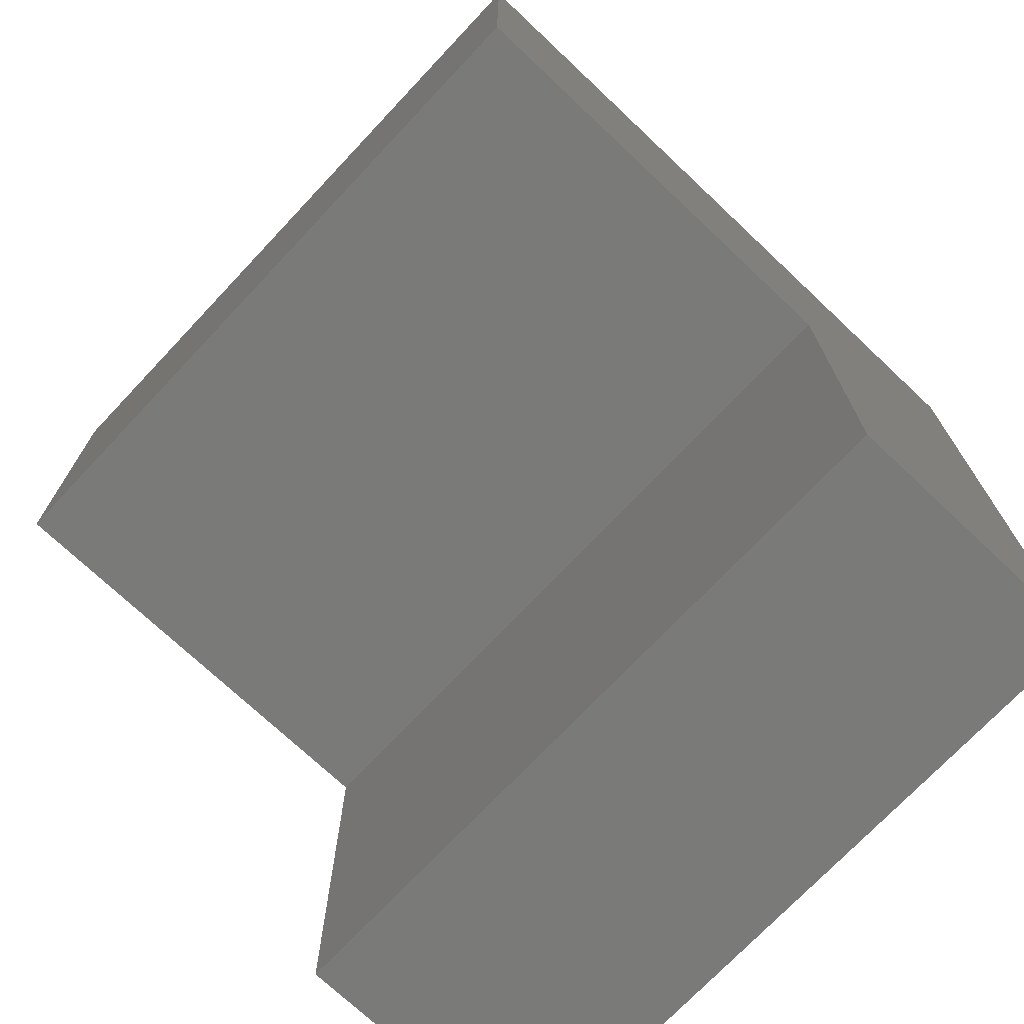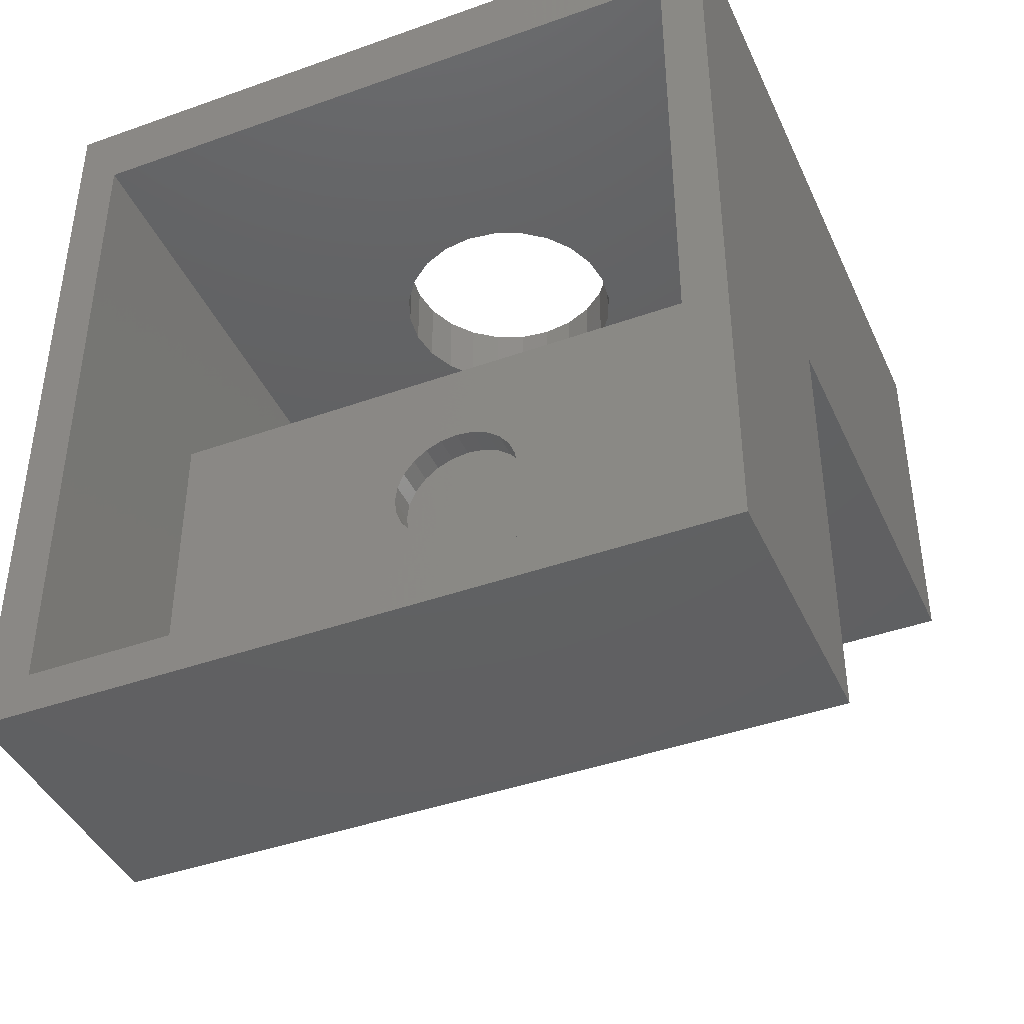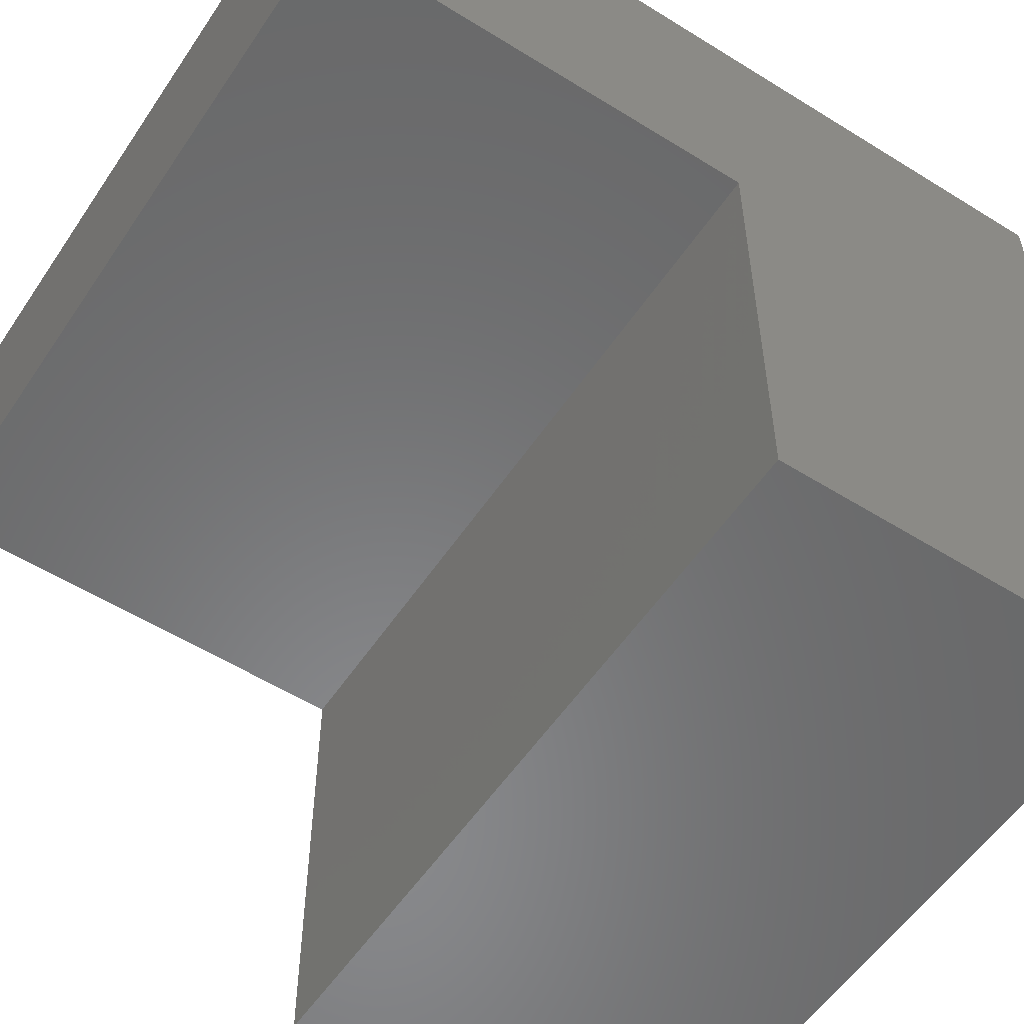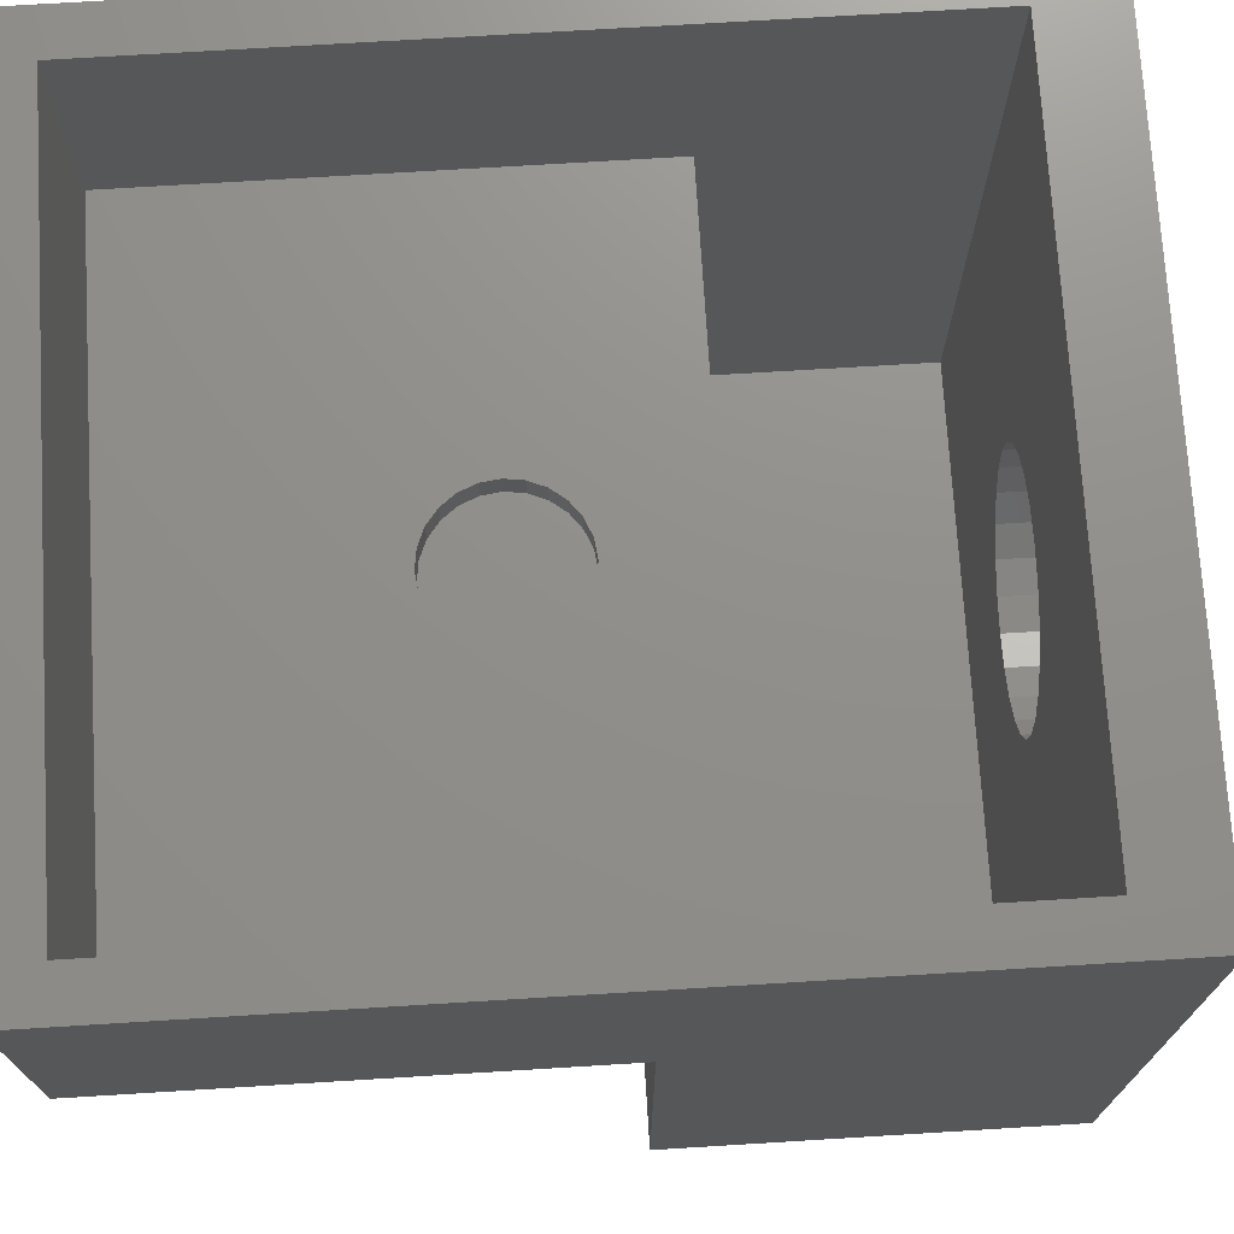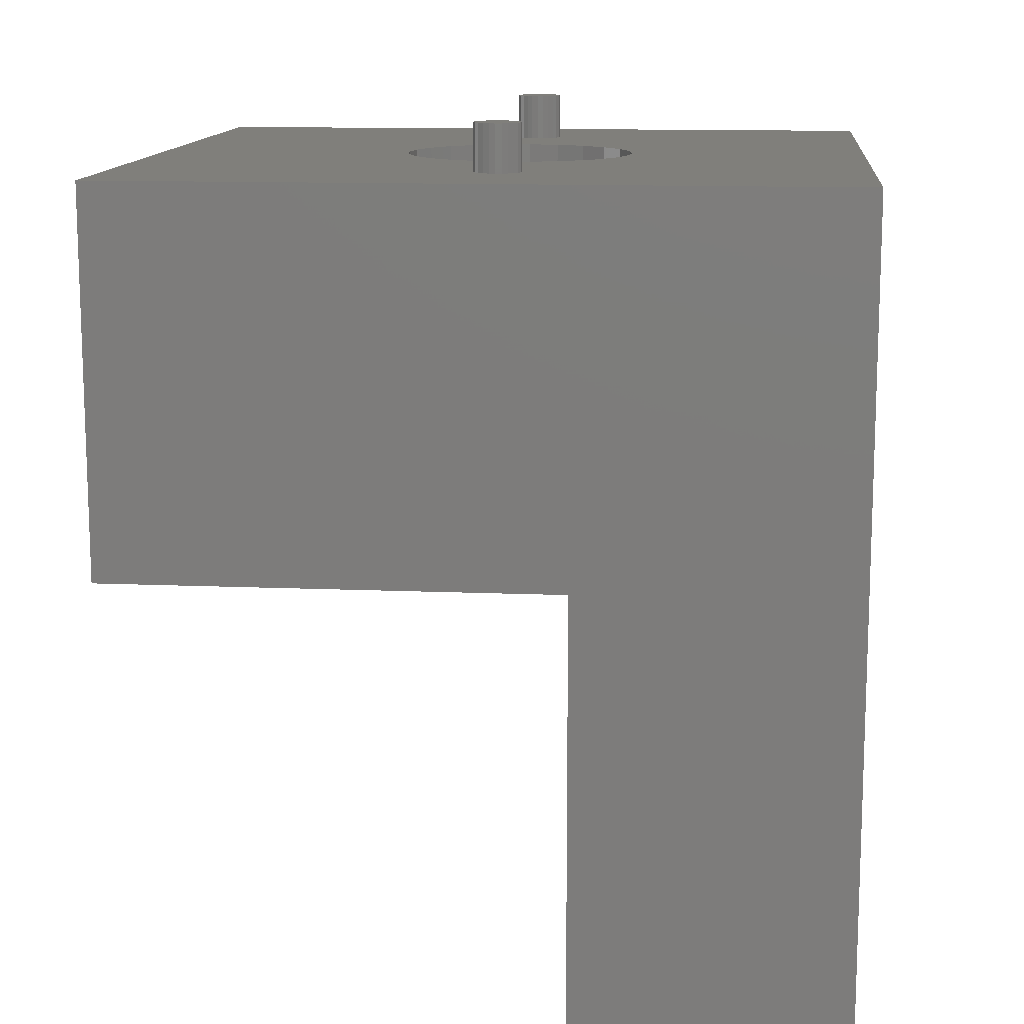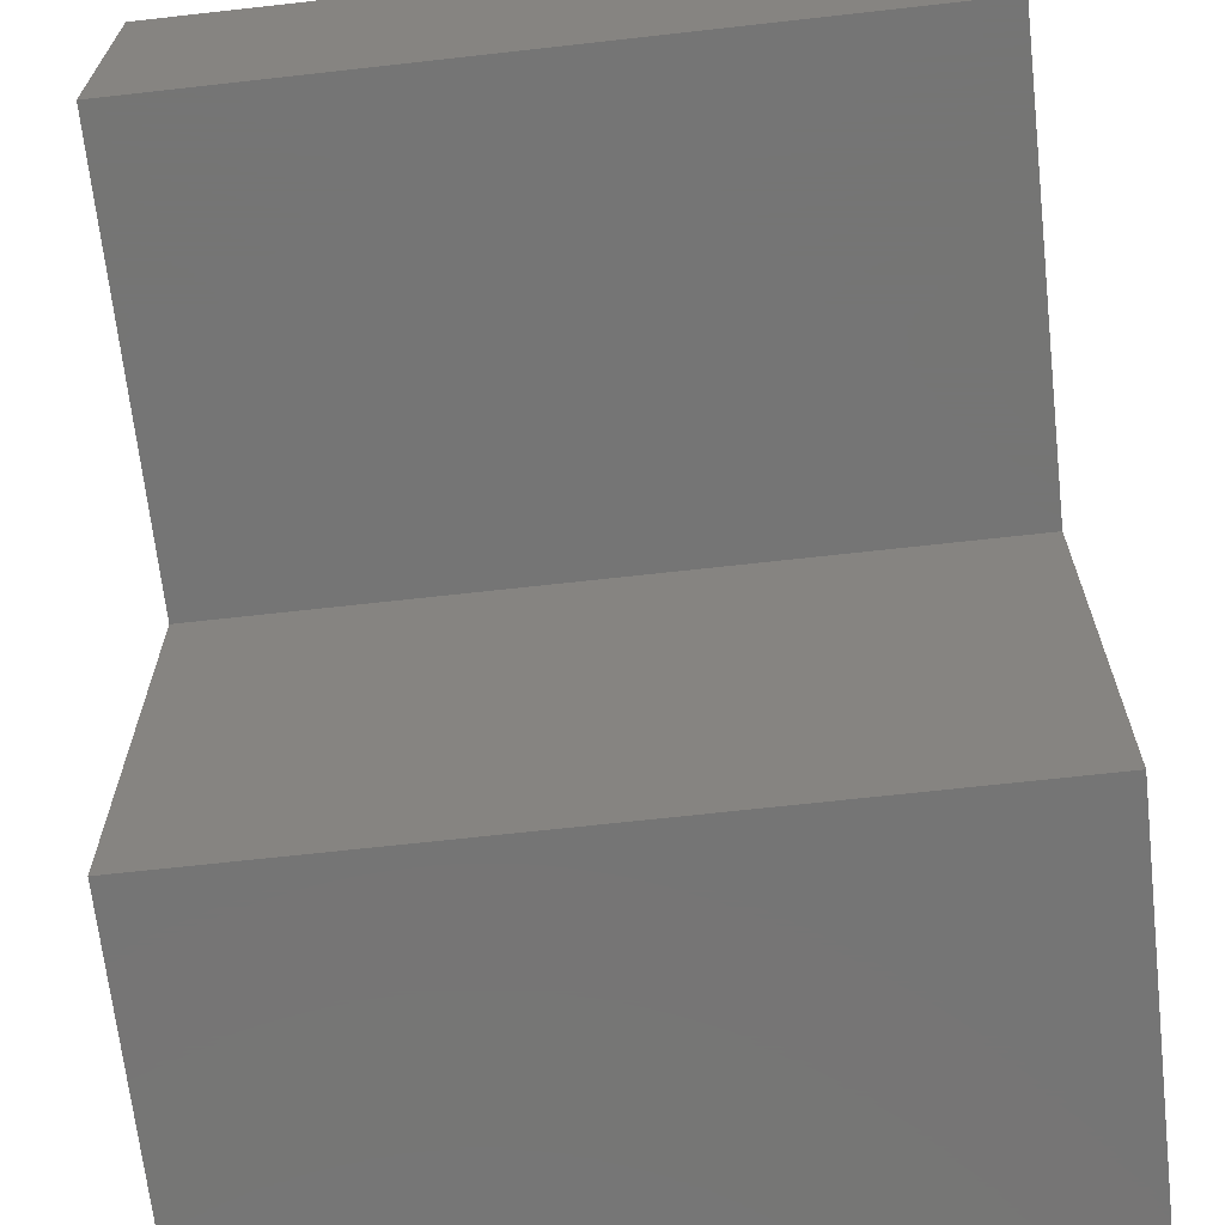
<metadata>
{"format":"stl","ext":"stl","renderer":"f3d","projection":"perspective","resolution":1024,"background":"white","views":[{"elev":-72.8,"azim":-133.3,"up":"+Y"},{"elev":-42.1,"azim":23.2,"up":"+Y"},{"elev":-55.3,"azim":56.7,"up":"+Z"},{"elev":72.9,"azim":86.5,"up":"+Z"},{"elev":12.9,"azim":-84.5,"up":"+Y"},{"elev":-67.6,"azim":6.4,"up":"+Z"}]}
</metadata>
<code>
# stl→obj: 216 verts, 432 faces
v -12.5 80 7
v 12.5 80 7
v 11 81.5 7
v -11 81.5 7
v -11 105.5 7
v 11 105.5 7
v -12.5 108 7
v 12.5 108 7
v 11 97.5 -16.5
v 11 105.5 -16.5
v -11 105.5 -16.5
v -11 97.5 -16.5
v -11 97.5 -0.5
v 11 97.5 -0.5
v 11 81.5 -0.5
v -11 81.5 -0.5
v 2.828 105.5 -8.028
v 2 105.5 -8.664
v 3.464 105.5 -7.2
v 1.035 105.5 -9.064
v -4.441e-16 105.5 -9.2
v -1.035 105.5 -9.064
v -2 105.5 -8.664
v -2.828 105.5 -8.028
v -3.464 105.5 -7.2
v -3.864 105.5 -6.235
v -4 105.5 -5.2
v -3.864 105.5 -4.165
v -3.464 105.5 -3.2
v -2.828 105.5 -2.372
v -2 105.5 -1.736
v -1.035 105.5 -1.336
v -8.882e-16 105.5 -1.2
v 1.035 105.5 -1.336
v 2 105.5 -1.736
v 2.828 105.5 -2.372
v 3.464 105.5 -3.2
v 3.864 105.5 -4.165
v 4 105.5 -5.2
v 3.864 105.5 -6.235
v 0 108 -1.2
v 1.035 108 -1.336
v 2 108 -1.736
v 2.828 108 -2.372
v 3.464 108 -3.2
v 3.864 108 -4.165
v 4 108 -5.2
v 3.864 108 -6.235
v 3.464 108 -7.2
v 2.828 108 -8.028
v 2 108 -8.664
v 1.035 108 -9.064
v 8.882e-16 108 -9.2
v -1.035 108 -9.064
v -2 108 -8.664
v -2.828 108 -8.028
v -3.464 108 -7.2
v -3.864 108 -6.235
v -4 108 -5.2
v -3.864 108 -4.165
v -3.464 108 -3.2
v -2.828 108 -2.372
v -2 108 -1.736
v -1.035 108 -1.336
v 2.023 93.17 -0.5
v 1.652 93.65 -0.5
v 1.169 94.02 -0.5
v 0.6066 94.25 -0.5
v 2.256 92.6 -0.5
v 2.335 92 -0.5
v 2.256 91.4 -0.5
v 2.023 90.83 -0.5
v 1.652 90.35 -0.5
v 1.169 89.98 -0.5
v 0.6066 89.75 -0.5
v 0.003 89.67 -0.5
v -0.6006 89.75 -0.5
v -1.163 89.98 -0.5
v 0.003 94.33 -0.5
v -0.6006 94.25 -0.5
v -1.163 94.02 -0.5
v -1.646 93.65 -0.5
v -2.017 93.17 -0.5
v -2.25 92.6 -0.5
v -2.329 92 -0.5
v -2.25 91.4 -0.5
v -2.017 90.83 -0.5
v -1.646 90.35 -0.5
v 1.652 93.65 -1.5
v 1.169 94.02 -1.5
v 0.6066 94.25 -1.5
v 0.003 94.33 -1.5
v 2.023 93.17 -1.5
v 2.256 92.6 -1.5
v 2.335 92 -1.5
v 2.256 91.4 -1.5
v 2.023 90.83 -1.5
v 1.652 90.35 -1.5
v 1.169 89.98 -1.5
v 0.6066 89.75 -1.5
v 0.003 89.67 -1.5
v -0.6006 94.25 -1.5
v -0.6006 89.75 -1.5
v -1.163 94.02 -1.5
v -1.646 93.65 -1.5
v -1.163 89.98 -1.5
v -1.646 90.35 -1.5
v -2.017 93.17 -1.5
v -2.017 90.83 -1.5
v -2.25 92.6 -1.5
v -2.329 92 -1.5
v -2.25 91.4 -1.5
v -8.207 108 -4.427
v -7.2 108 -5.2
v 7.2 108 -5.2
v 7.227 108 -5.407
v 7.307 108 -5.6
v 7.434 108 -5.766
v -7.227 108 -5.407
v -7.307 108 -5.6
v -7.434 108 -5.766
v 7.227 108 -4.993
v 7.307 108 -4.8
v 7.434 108 -4.634
v -7.227 108 -4.993
v -7.307 108 -4.8
v -7.434 108 -4.634
v 7.6 108 -5.893
v 7.6 108 -4.507
v -7.6 108 -5.893
v -7.6 108 -4.507
v -7.793 108 -5.973
v -7.793 108 -4.427
v 7.793 108 -5.973
v 7.793 108 -4.427
v -8.4 108 -4.507
v -8 108 -6
v 8 108 -6
v 8 108 -4.4
v -8 108 -4.4
v -8.566 108 -4.634
v -8.693 108 -4.8
v -8.773 108 -4.993
v -12.5 108 -18
v -8.207 108 -5.973
v 8.207 108 -5.973
v 8.207 108 -4.427
v 8.4 108 -4.507
v 8.566 108 -4.634
v 8.693 108 -4.8
v 8.773 108 -4.993
v 12.5 108 -18
v 8.8 108 -5.2
v 8.773 108 -5.407
v 8.693 108 -5.6
v 8.566 108 -5.766
v 8.4 108 -5.893
v -8.8 108 -5.2
v -8.773 108 -5.407
v -8.693 108 -5.6
v -8.566 108 -5.766
v -8.4 108 -5.893
v 8.693 109.6 -5.6
v 8.8 109.6 -5.2
v 8.773 109.6 -5.407
v 8.773 109.6 -4.993
v 8.693 109.6 -4.8
v 8.566 109.6 -4.634
v 8.4 109.6 -4.507
v 8.207 109.6 -4.427
v 8 109.6 -4.4
v 7.793 109.6 -4.427
v 7.6 109.6 -4.507
v 7.434 109.6 -4.634
v 7.307 109.6 -4.8
v 8.566 109.6 -5.766
v 8.4 109.6 -5.893
v 8.207 109.6 -5.973
v 8 109.6 -6
v 7.793 109.6 -5.973
v 7.6 109.6 -5.893
v 7.434 109.6 -5.766
v 7.307 109.6 -5.6
v 7.227 109.6 -5.407
v 7.2 109.6 -5.2
v 7.227 109.6 -4.993
v -8.773 109.6 -5.407
v -8.8 109.6 -5.2
v -8.773 109.6 -4.993
v -8.693 109.6 -5.6
v -8.566 109.6 -5.766
v -8.4 109.6 -5.893
v -8.207 109.6 -5.973
v -8 109.6 -6
v -7.793 109.6 -5.973
v -7.6 109.6 -5.893
v -7.434 109.6 -5.766
v -7.307 109.6 -5.6
v -7.227 109.6 -5.407
v -7.2 109.6 -5.2
v -7.227 109.6 -4.993
v -7.307 109.6 -4.8
v -7.434 109.6 -4.634
v -8.693 109.6 -4.8
v -8.566 109.6 -4.634
v -8.4 109.6 -4.507
v -7.6 109.6 -4.507
v -7.793 109.6 -4.427
v -8.207 109.6 -4.427
v -8 109.6 -4.4
v 12.5 80 -2.5
v -12.5 80 -2.5
v -12.5 95 -18
v 12.5 95 -18
v 12.5 95 -2.5
v -12.5 95 -2.5
f 1 2 3
f 1 3 4
f 1 4 5
f 2 6 3
f 1 5 7
f 5 8 7
f 5 6 8
f 2 8 6
f 9 10 11
f 12 9 11
f 12 13 14
f 9 12 14
f 15 16 4
f 15 4 3
f 12 11 13
f 16 13 4
f 4 13 5
f 13 11 5
f 9 14 10
f 14 6 10
f 3 6 14
f 15 3 14
f 10 17 18
f 11 10 18
f 10 19 17
f 10 6 19
f 11 18 20
f 11 20 21
f 11 21 22
f 11 22 23
f 11 23 24
f 11 24 25
f 11 25 5
f 25 26 5
f 26 27 5
f 27 28 5
f 28 29 5
f 29 30 5
f 30 31 5
f 31 6 5
f 31 32 6
f 32 33 6
f 34 6 33
f 35 6 34
f 36 6 35
f 37 6 36
f 38 6 37
f 39 6 38
f 40 6 39
f 19 6 40
f 34 41 42
f 34 33 41
f 35 42 43
f 35 34 42
f 36 43 44
f 36 35 43
f 37 44 45
f 37 36 44
f 38 45 46
f 38 37 45
f 39 46 47
f 39 38 46
f 40 47 48
f 40 39 47
f 19 48 49
f 19 40 48
f 17 49 50
f 17 19 49
f 18 50 51
f 18 17 50
f 20 51 52
f 20 18 51
f 21 52 53
f 21 20 52
f 22 53 54
f 21 53 22
f 23 54 55
f 22 54 23
f 24 55 56
f 23 55 24
f 25 56 57
f 24 56 25
f 26 57 58
f 25 57 26
f 27 58 59
f 26 58 27
f 28 59 60
f 27 59 28
f 29 60 61
f 28 60 29
f 30 61 62
f 29 61 30
f 31 62 63
f 30 62 31
f 32 63 64
f 31 63 32
f 33 64 41
f 32 64 33
f 15 14 65
f 65 14 66
f 66 14 67
f 67 14 68
f 68 14 13
f 15 65 69
f 15 69 70
f 15 70 71
f 15 71 72
f 15 72 73
f 15 73 74
f 16 15 74
f 16 74 75
f 16 75 76
f 16 76 77
f 16 77 78
f 16 78 13
f 68 13 79
f 80 79 13
f 81 80 13
f 82 81 13
f 83 82 13
f 84 83 13
f 85 84 13
f 86 85 13
f 87 86 13
f 78 88 13
f 88 87 13
f 89 90 91
f 89 91 92
f 93 89 92
f 94 93 92
f 95 94 92
f 96 95 92
f 97 96 92
f 98 97 92
f 99 98 92
f 100 99 92
f 101 100 92
f 101 92 102
f 101 102 103
f 103 102 104
f 103 104 105
f 103 105 106
f 106 105 107
f 107 105 108
f 107 108 109
f 109 108 110
f 109 110 111
f 109 111 112
f 95 70 94
f 70 69 94
f 94 69 93
f 69 65 93
f 93 65 89
f 65 66 89
f 89 66 90
f 66 67 90
f 90 67 91
f 67 68 91
f 91 68 92
f 68 79 92
f 102 92 79
f 102 79 80
f 104 102 80
f 104 80 81
f 105 104 81
f 105 81 82
f 108 105 82
f 108 82 83
f 110 108 83
f 110 83 84
f 111 110 84
f 111 84 85
f 112 111 85
f 112 85 86
f 109 112 86
f 109 86 87
f 107 109 87
f 107 87 88
f 106 107 88
f 106 88 78
f 103 106 78
f 103 78 77
f 101 103 77
f 101 77 76
f 101 76 100
f 76 75 100
f 100 75 99
f 75 74 99
f 99 74 98
f 74 73 98
f 98 73 97
f 73 72 97
f 97 72 96
f 72 71 96
f 96 71 95
f 71 70 95
f 113 7 8
f 58 114 59
f 48 47 115
f 47 46 115
f 59 114 60
f 115 46 45
f 114 61 60
f 57 114 58
f 49 48 115
f 56 114 57
f 50 49 115
f 115 45 44
f 114 62 61
f 50 115 116
f 50 116 117
f 50 117 118
f 56 119 114
f 56 120 119
f 56 121 120
f 115 44 122
f 122 44 123
f 123 44 124
f 114 125 62
f 125 126 62
f 126 127 62
f 50 118 128
f 51 50 128
f 124 44 129
f 129 44 43
f 56 130 121
f 55 130 56
f 127 131 62
f 131 63 62
f 55 132 130
f 131 133 63
f 51 128 134
f 129 43 135
f 136 7 113
f 55 137 132
f 51 134 138
f 135 43 139
f 133 140 63
f 141 7 136
f 142 7 141
f 143 7 142
f 144 7 143
f 55 145 137
f 51 138 146
f 147 139 43
f 113 63 140
f 113 8 63
f 63 8 64
f 64 8 41
f 42 41 8
f 43 42 8
f 147 43 8
f 148 147 8
f 149 148 8
f 150 149 8
f 151 150 8
f 152 151 8
f 152 153 151
f 152 154 153
f 152 155 154
f 152 156 155
f 152 157 156
f 152 144 157
f 144 143 158
f 144 158 159
f 144 159 160
f 144 160 161
f 144 161 162
f 144 162 145
f 144 145 55
f 144 55 54
f 144 54 53
f 144 53 52
f 144 52 51
f 144 51 146
f 144 146 157
f 163 164 165
f 163 166 164
f 163 167 166
f 163 168 167
f 163 169 168
f 163 170 169
f 163 171 170
f 163 172 171
f 163 173 172
f 163 174 173
f 163 175 174
f 176 175 163
f 177 175 176
f 178 175 177
f 179 175 178
f 179 180 175
f 180 181 175
f 181 182 175
f 182 183 175
f 183 184 175
f 184 185 186
f 184 186 175
f 187 188 189
f 190 187 189
f 191 190 189
f 192 191 189
f 193 192 189
f 194 193 189
f 194 189 195
f 195 189 196
f 196 189 197
f 197 189 198
f 198 189 199
f 199 189 200
f 200 189 201
f 201 189 202
f 189 203 202
f 189 204 203
f 204 205 203
f 203 205 206
f 203 206 207
f 207 206 208
f 208 209 210
f 206 209 208
f 139 170 171
f 147 170 139
f 147 169 170
f 148 169 147
f 148 168 169
f 149 168 148
f 149 167 168
f 150 167 149
f 150 166 167
f 151 166 150
f 151 164 166
f 153 164 151
f 153 165 164
f 154 165 153
f 154 163 165
f 155 163 154
f 155 176 163
f 156 176 155
f 156 177 176
f 157 177 156
f 157 178 177
f 146 178 157
f 146 179 178
f 138 179 146
f 134 180 179
f 138 134 179
f 128 181 180
f 134 128 180
f 118 182 181
f 128 118 181
f 117 183 182
f 118 117 182
f 116 184 183
f 117 116 183
f 115 185 184
f 116 115 184
f 122 186 185
f 115 122 185
f 123 175 186
f 122 123 186
f 124 174 175
f 123 124 175
f 129 173 174
f 124 129 174
f 135 172 173
f 129 135 173
f 139 171 172
f 135 139 172
f 140 208 210
f 133 208 140
f 133 207 208
f 131 207 133
f 131 203 207
f 127 203 131
f 127 202 203
f 126 202 127
f 126 201 202
f 125 201 126
f 125 200 201
f 114 200 125
f 114 199 200
f 119 199 114
f 119 198 199
f 120 198 119
f 120 197 198
f 121 197 120
f 121 196 197
f 130 196 121
f 130 195 196
f 132 195 130
f 132 194 195
f 137 194 132
f 145 193 194
f 137 145 194
f 162 192 193
f 145 162 193
f 161 191 192
f 162 161 192
f 160 190 191
f 161 160 191
f 159 187 190
f 160 159 190
f 158 188 187
f 159 158 187
f 143 189 188
f 158 143 188
f 142 204 189
f 143 142 189
f 141 205 204
f 142 141 204
f 136 206 205
f 141 136 205
f 113 209 206
f 136 113 206
f 140 210 209
f 113 140 209
f 211 2 1
f 212 211 1
f 213 144 152
f 214 213 152
f 214 152 215
f 211 215 2
f 2 215 8
f 215 152 8
f 213 216 144
f 216 7 144
f 1 7 216
f 212 1 216
f 213 214 216
f 214 215 216
f 211 212 215
f 212 216 215

</code>
